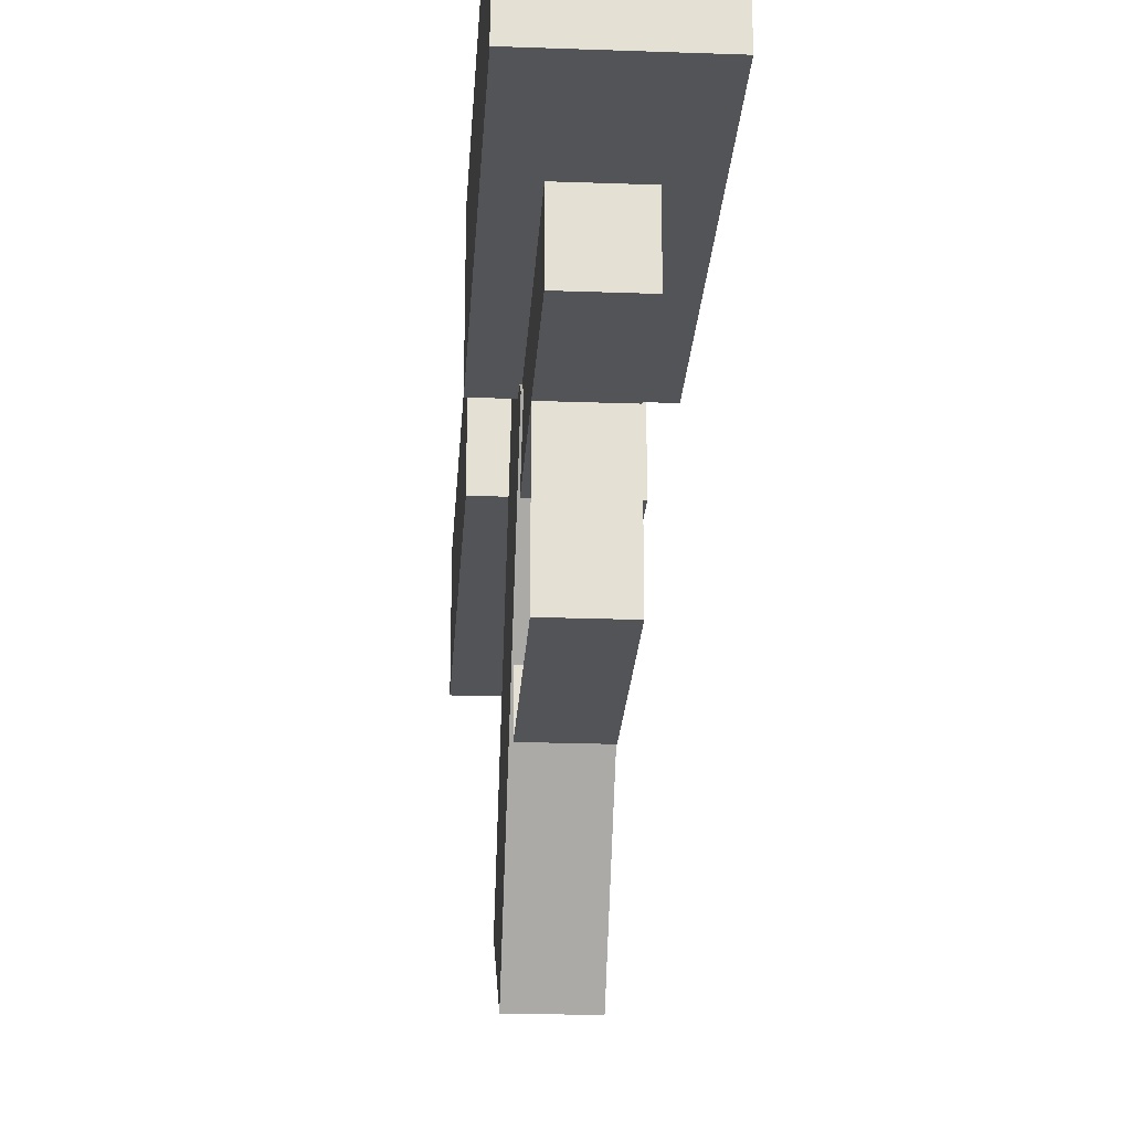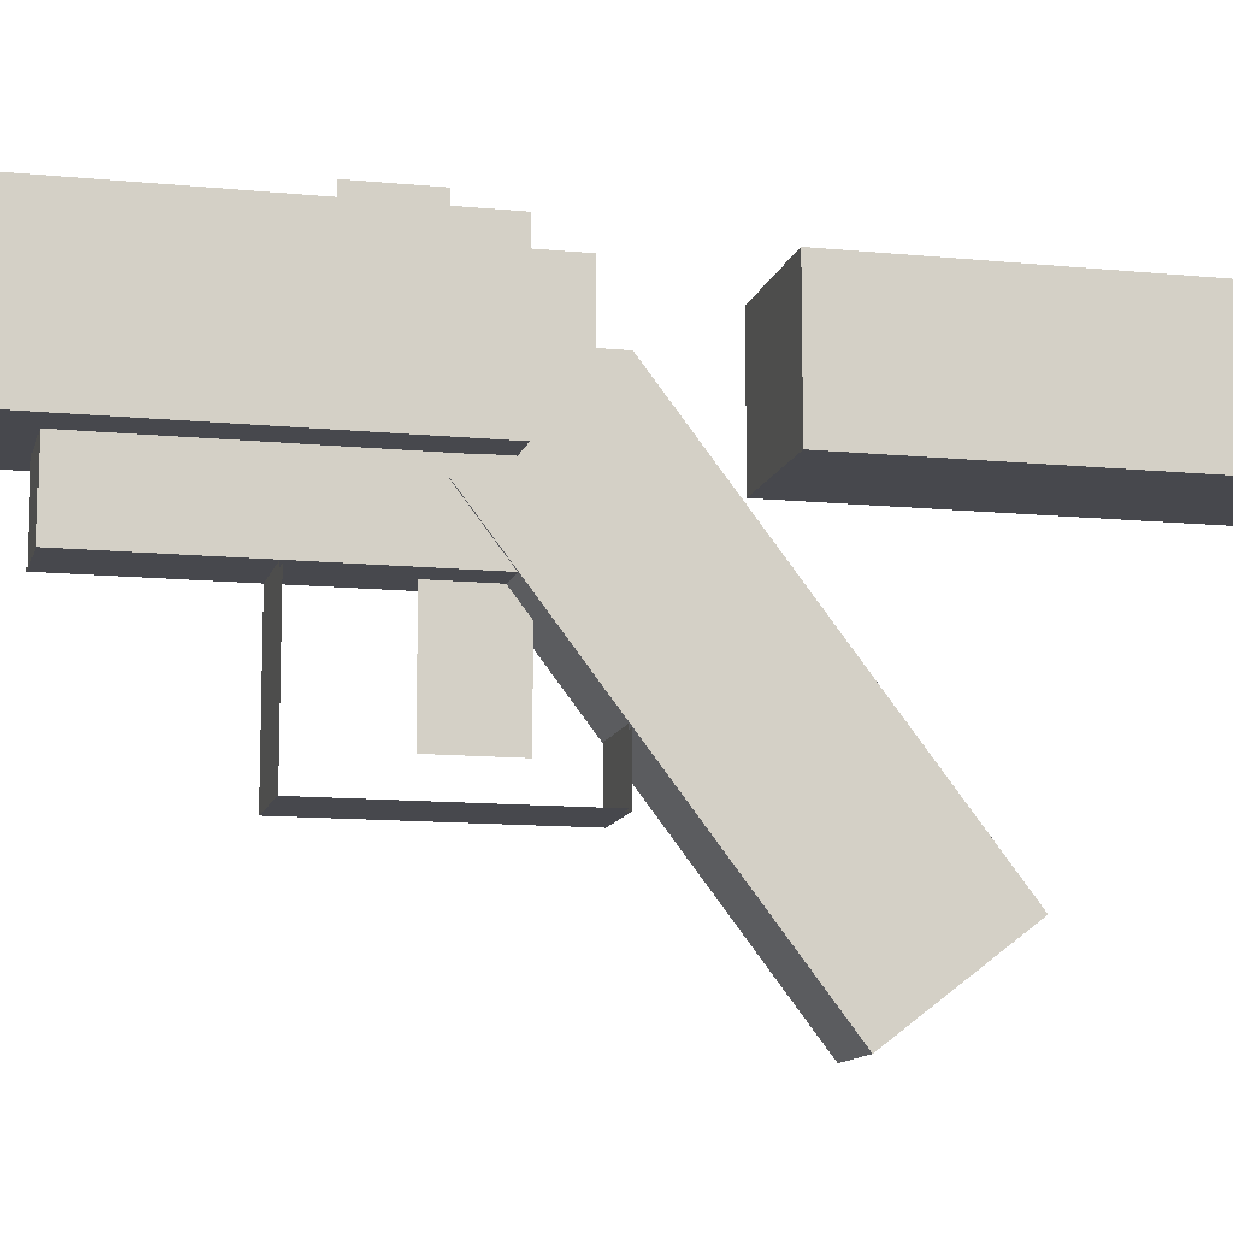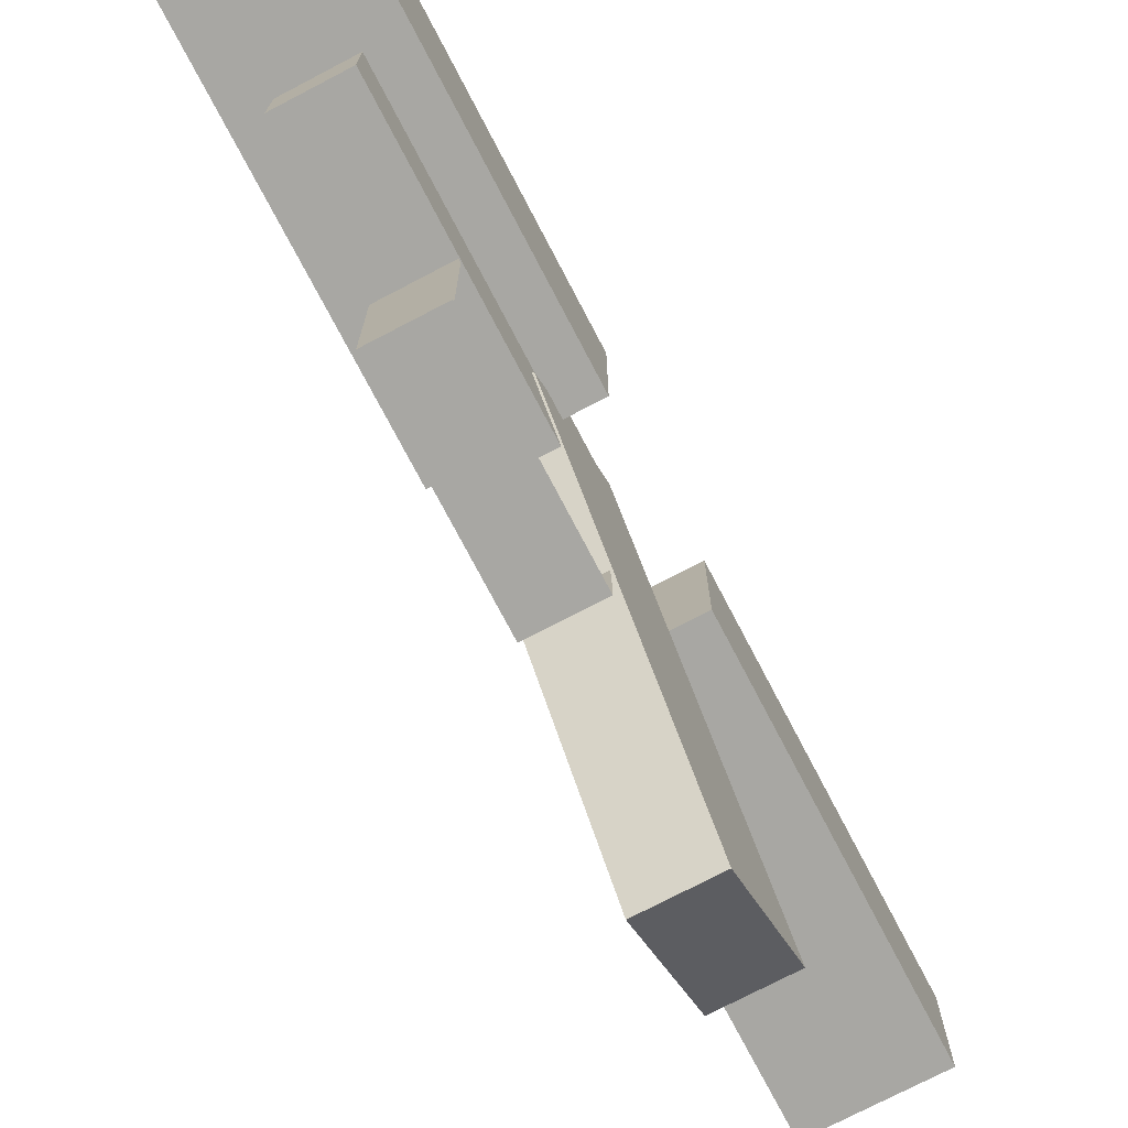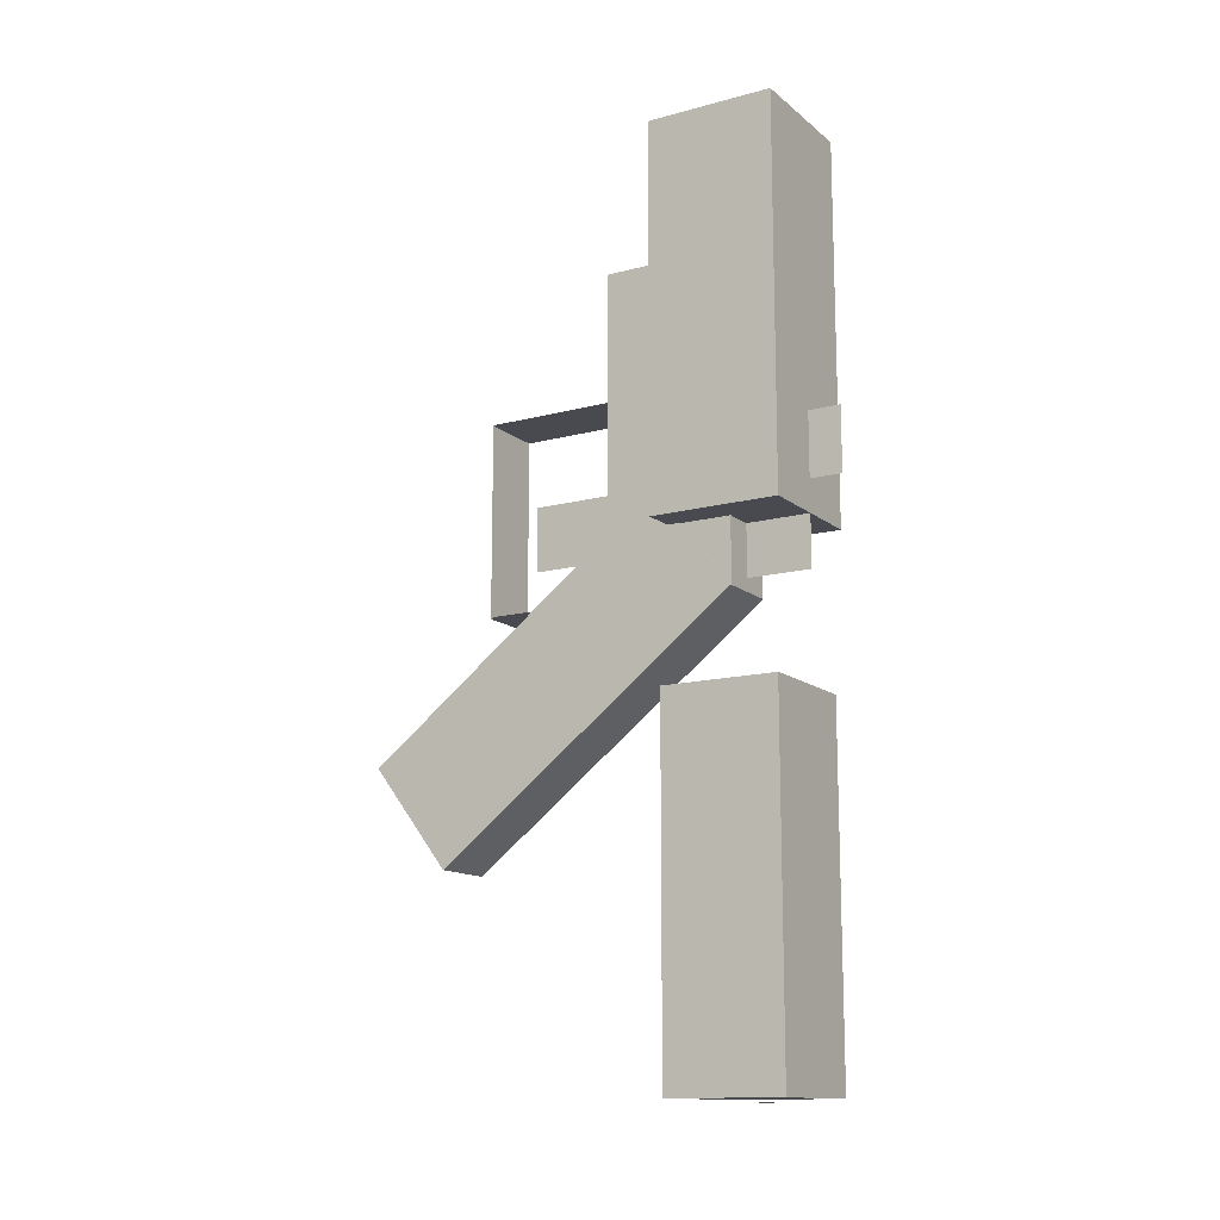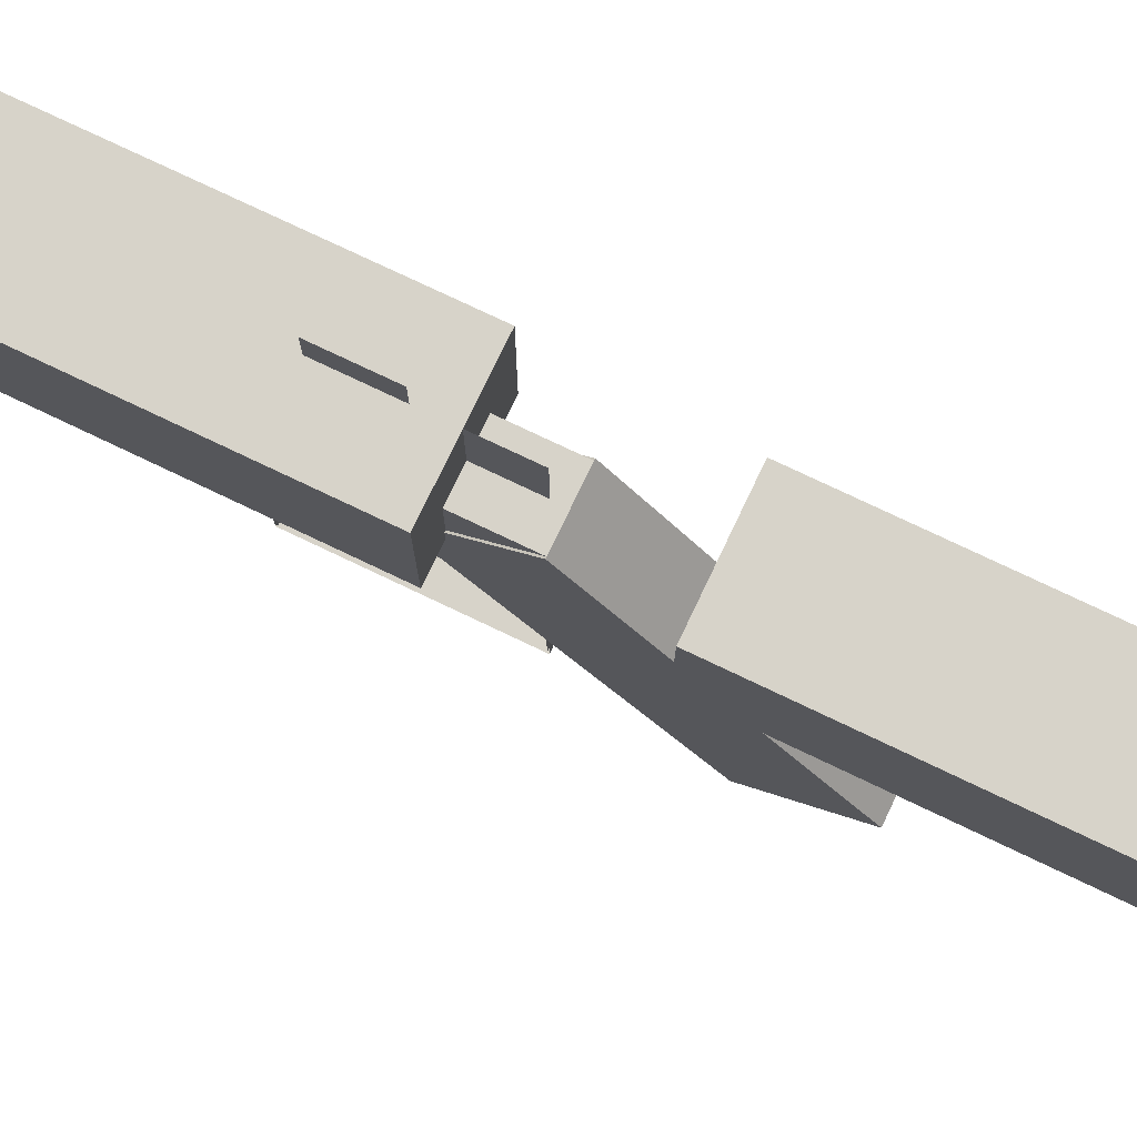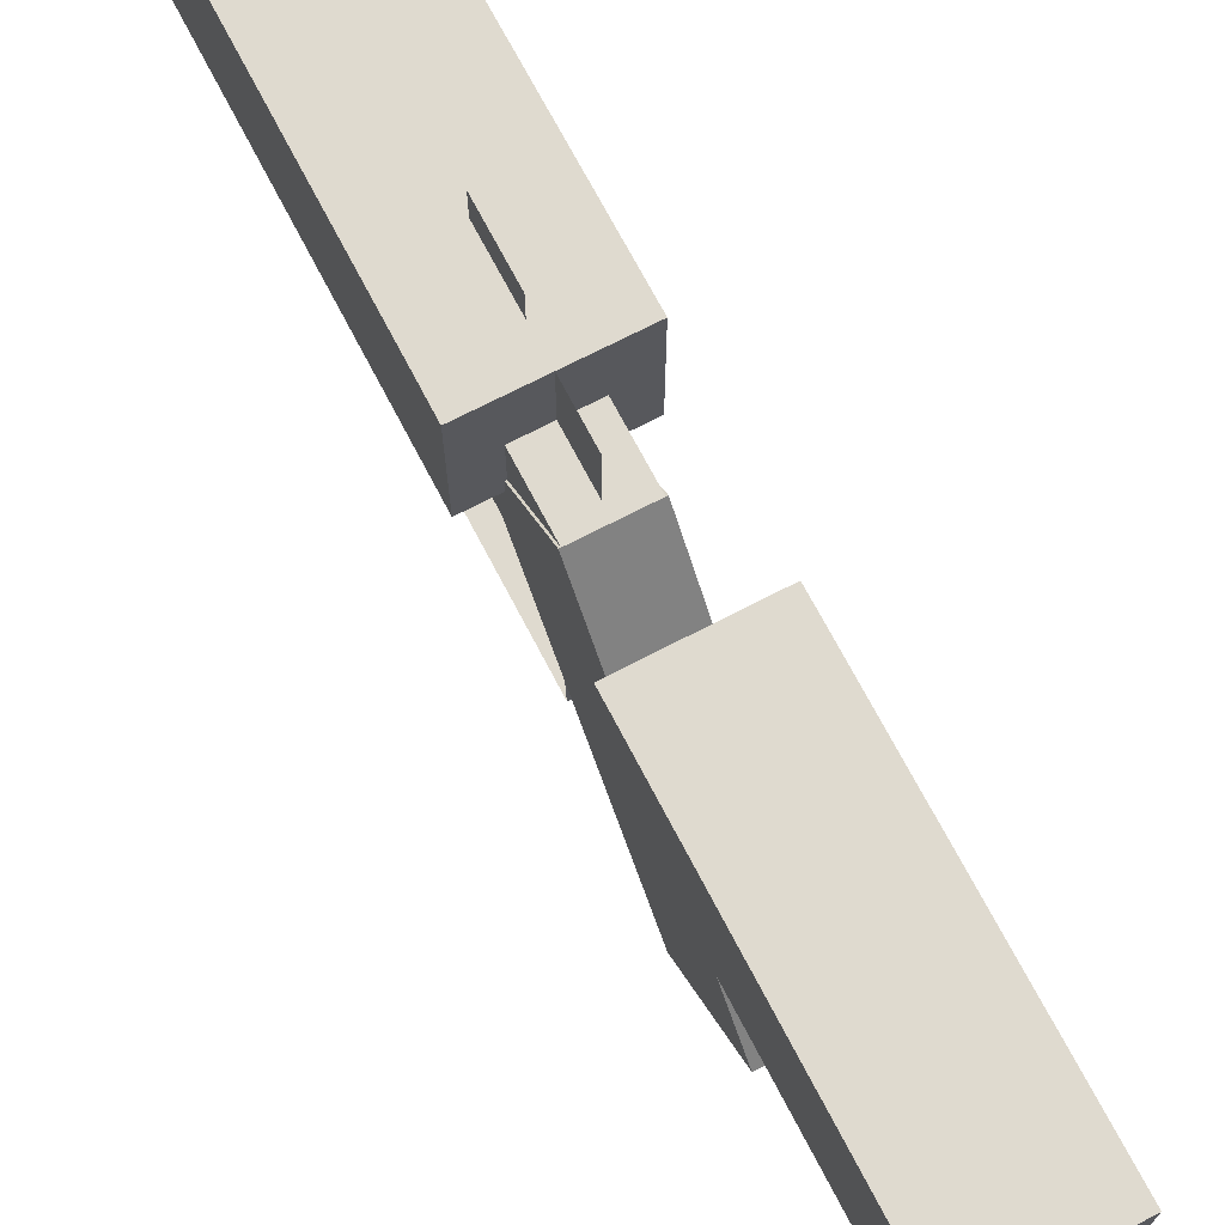
<metadata>
{"format":"obj","ext":"obj","renderer":"f3d","projection":"perspective","resolution":1024,"background":"white","views":[{"elev":-23.3,"azim":-3.5,"up":"+Y"},{"elev":-11.8,"azim":76.5,"up":"+Y"},{"elev":-74.4,"azim":27.6,"up":"+Y"},{"elev":-13.6,"azim":120.9,"up":"+Z"},{"elev":76.4,"azim":115.5,"up":"+Y"},{"elev":70.6,"azim":152.5,"up":"+Y"}]}
</metadata>
<code>
o frame
v -0.02969 -0.1859 0.1234
v 0.02969 -0.1859 0.1234
v 0.02969 -0.1859 -0.06094
v -0.02969 -0.1859 -0.06094
v -0.02969 -0.06406 0.1234
v 0.02969 -0.06406 0.1234
v 0.02969 -0.06406 -0.06094
v -0.02969 -0.06406 -0.06094
v 0.02969 -0.1875 -0.0625
v 0.02969 -0.1875 0.125
v -0.02969 -0.1875 0.125
v -0.02969 -0.1875 -0.0625
v 0.02969 -0.0625 0.125
v -0.02969 -0.0625 0.125
v -0.02969 -0.0625 -0.0625
v 0.02969 -0.0625 -0.0625
v 0.02969 -0.0625 -0.0625
v 0.02969 0 -0.0625
v 0.02969 0 0.25
v 0.02969 -0.0625 0.25
v -0.02969 -0.0625 0.25
v -0.02969 0 0.25
v -0.02969 0 -0.0625
v -0.02969 -0.0625 -0.0625
v 0.03125 -0.3111 -0.1916
v 0.03125 -0.235 -0.2908
v 0.03125 0.0625 -0.0625
v 0.03125 -0.0136 0.03667
v -0.03125 -0.0136 0.03667
v -0.03125 0.0625 -0.0625
v -0.03125 -0.235 -0.2908
v -0.03125 -0.3111 -0.1916
v 0.02969 0 -0.0625
v 0.02969 0.0625 -0.0625
v 0.02969 0.0625 0
v 0.02969 0 0
v -0.02969 0 0
v -0.02969 0.0625 0
v -0.02969 0.0625 -0.0625
v -0.02969 0 -0.0625
f 1 2 3 4
f 5 6 2 1
f 7 8 4 3
f 9 10 11 12
f 10 13 14 11
f 12 15 16 9
f 17 18 19 20
f 21 22 23 24
f 19 18 23 22
f 17 20 21 24
f 20 19 22 21
f 24 23 18 17
f 25 26 27 28
f 29 30 31 32
f 27 26 31 30
f 25 28 29 32
f 28 27 30 29
f 32 31 26 25
f 33 34 35 36
f 37 38 39 40
f 35 34 39 38
f 33 36 37 40
f 36 35 38 37
f 40 39 34 33
o hammer
v 0 0 -0.05
v 0 0.125 -0.05
v 0 0.125 0.0125
v 0 0 0.0125
v 0 0 0.0125
v 0 0.125 0.0125
v 0 0.125 -0.05
v 0 0 -0.05
f 41 42 43 44
f 45 46 47 48
f 42 47 43 46
f 44 45 41 48
f 43 46 44 45
f 47 42 48 41
o trigger
v 0 -0.1562 -0.01562
v 0 -0.03125 -0.01562
v 0 -0.03125 0.04688
v 0 -0.1562 0.04688
v 0 -0.1562 0.04688
v 0 -0.03125 0.04688
v 0 -0.03125 -0.01562
v 0 -0.1562 -0.01562
f 49 50 51 52
f 53 54 55 56
f 50 55 51 54
f 52 53 49 56
f 51 54 52 53
f 55 50 56 49
o $barrel
v 0 0.09375 0.03125
v 0 0.1562 0.03125
v 0 0.1562 0.09375
v 0 0.09375 0.09375
v 0 0.09375 0.09375
v 0 0.1562 0.09375
v 0 0.1562 0.03125
v 0 0.09375 0.03125
v 0.0625 0 0
v 0.0625 0.125 0
v 0.0625 0.125 0.375
v 0.0625 0 0.375
v -0.0625 0 0.375
v -0.0625 0.125 0.375
v -0.0625 0.125 0
v -0.0625 0 0
f 57 58 59 60
f 61 62 63 64
f 58 63 59 62
f 60 61 57 64
f 59 62 60 61
f 63 58 64 57
f 65 66 67 68
f 69 70 71 72
f 67 66 71 70
f 65 68 69 72
f 68 67 70 69
f 72 71 66 65
o #shell
v 0.05625 0.00625 -0.4941
v 0.05625 0.1187 -0.4941
v 0.05625 0.1187 -0.15
v 0.05625 0.00625 -0.15
v -0.05625 0.00625 -0.15
v -0.05625 0.1187 -0.15
v -0.05625 0.1187 -0.4941
v -0.05625 0.00625 -0.4941
v -0.02813 0.03438 -0.4977
v -0.02813 0.09062 -0.4977
v 0.02813 0.09062 -0.4977
v 0.02813 0.03438 -0.4977
f 73 74 75 76
f 77 78 79 80
f 75 74 79 78
f 73 76 77 80
f 76 75 78 77
f 80 79 74 73
f 81 82 83 84

</code>
